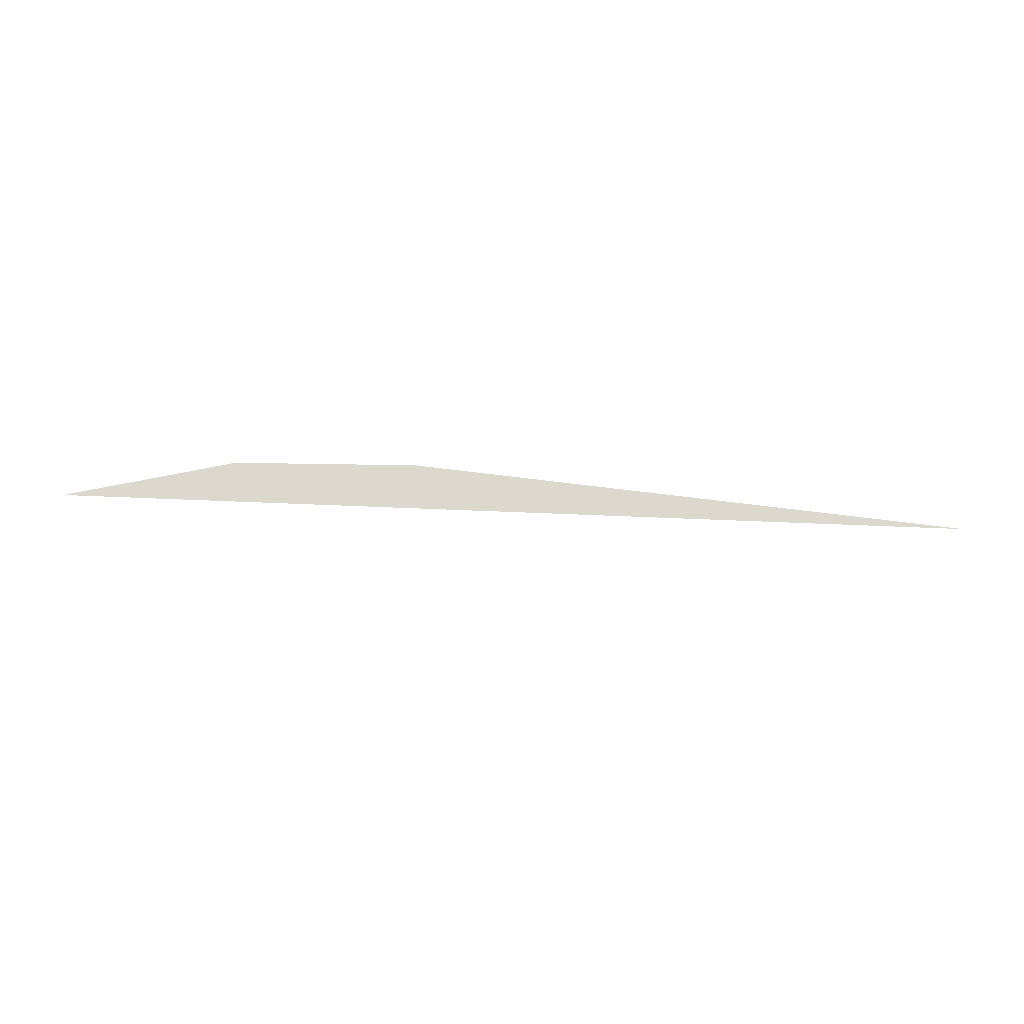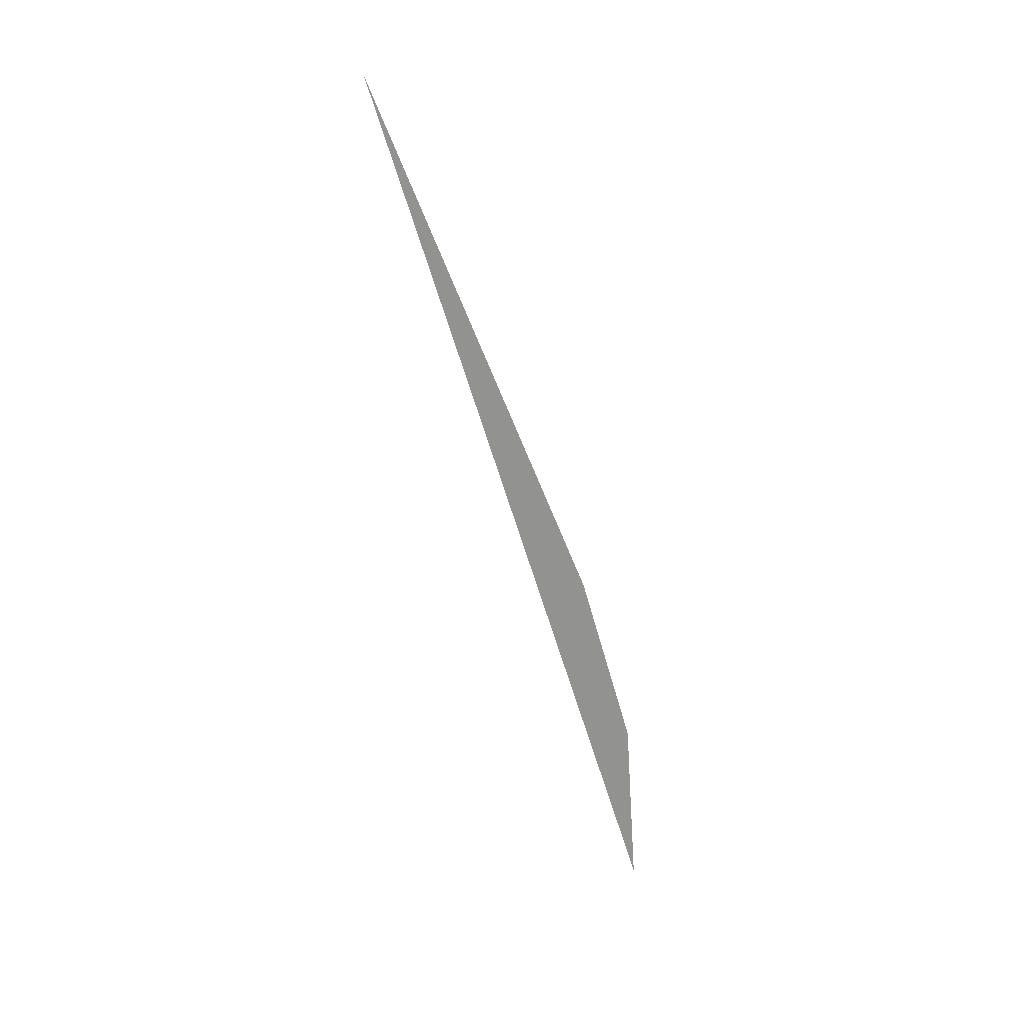
<metadata>
{"format":"obj","ext":"obj","renderer":"f3d","projection":"perspective","resolution":1024,"background":"white","views":[{"elev":72.5,"azim":7.0,"up":"+Y"},{"elev":-66.3,"azim":112.0,"up":"+Y"}]}
</metadata>
<code>
o mesh37/mesh37-geometry#mesh37-geometry
v 0.08036 0.6882 0.4567
v 0.06695 0.6882 0.4571
v 0.06392 0.6882 0.4581
v 0.07025 0.6882 0.4567
f 1 2 3
f 2 1 4
f 3 2 1
f 4 1 2

</code>
